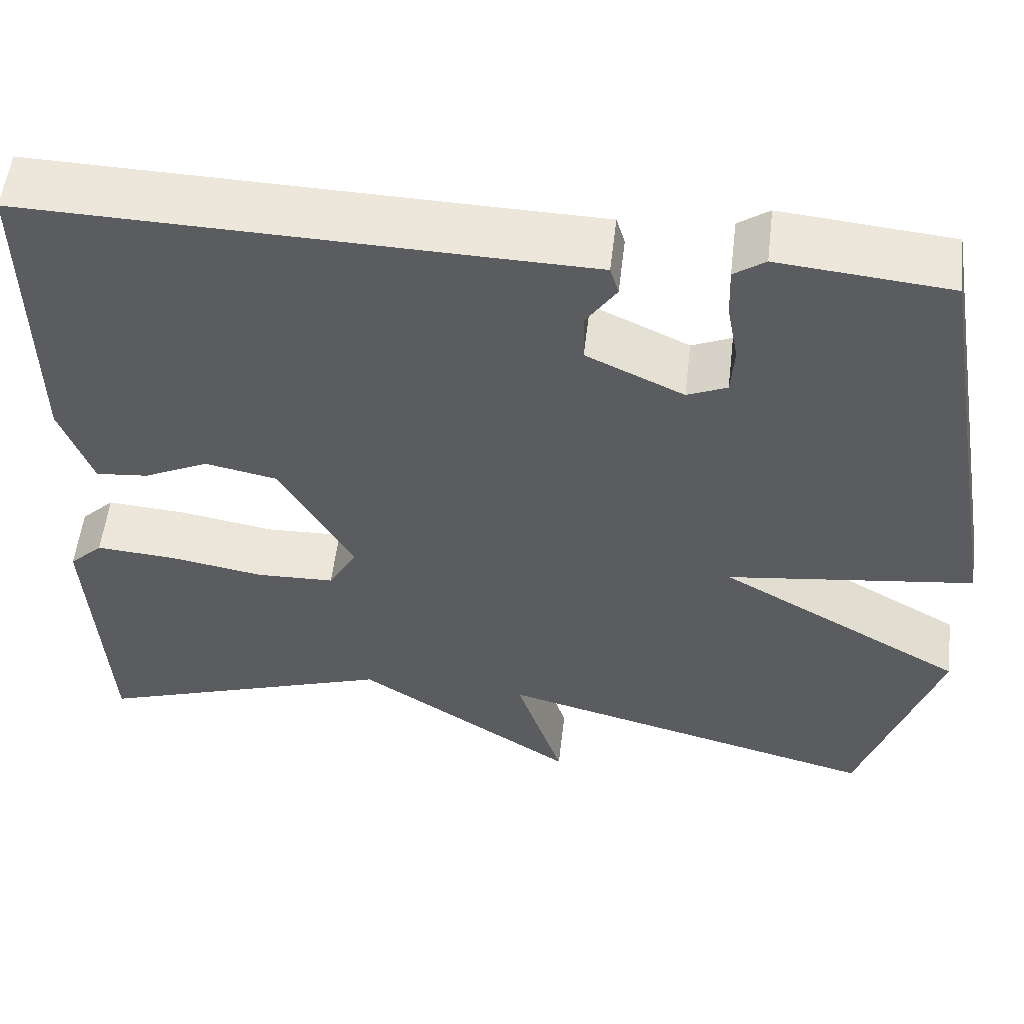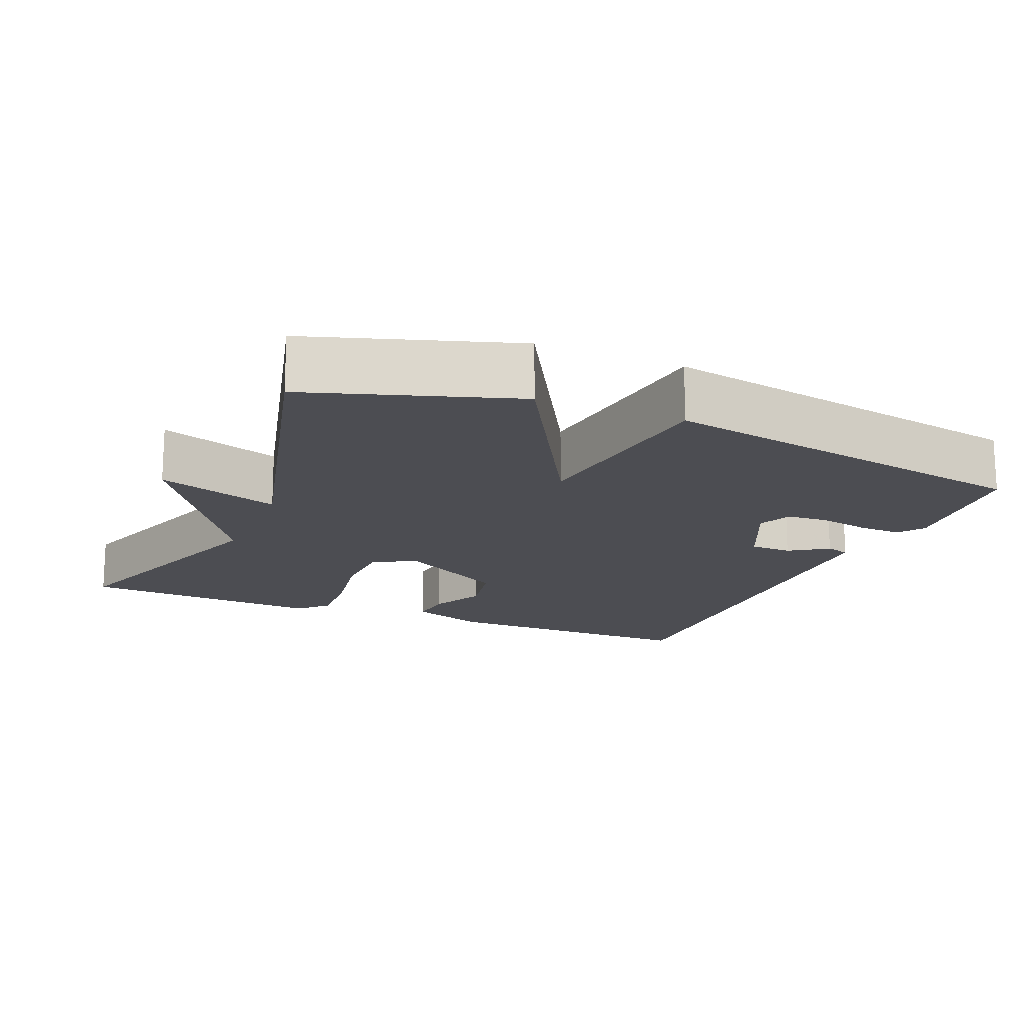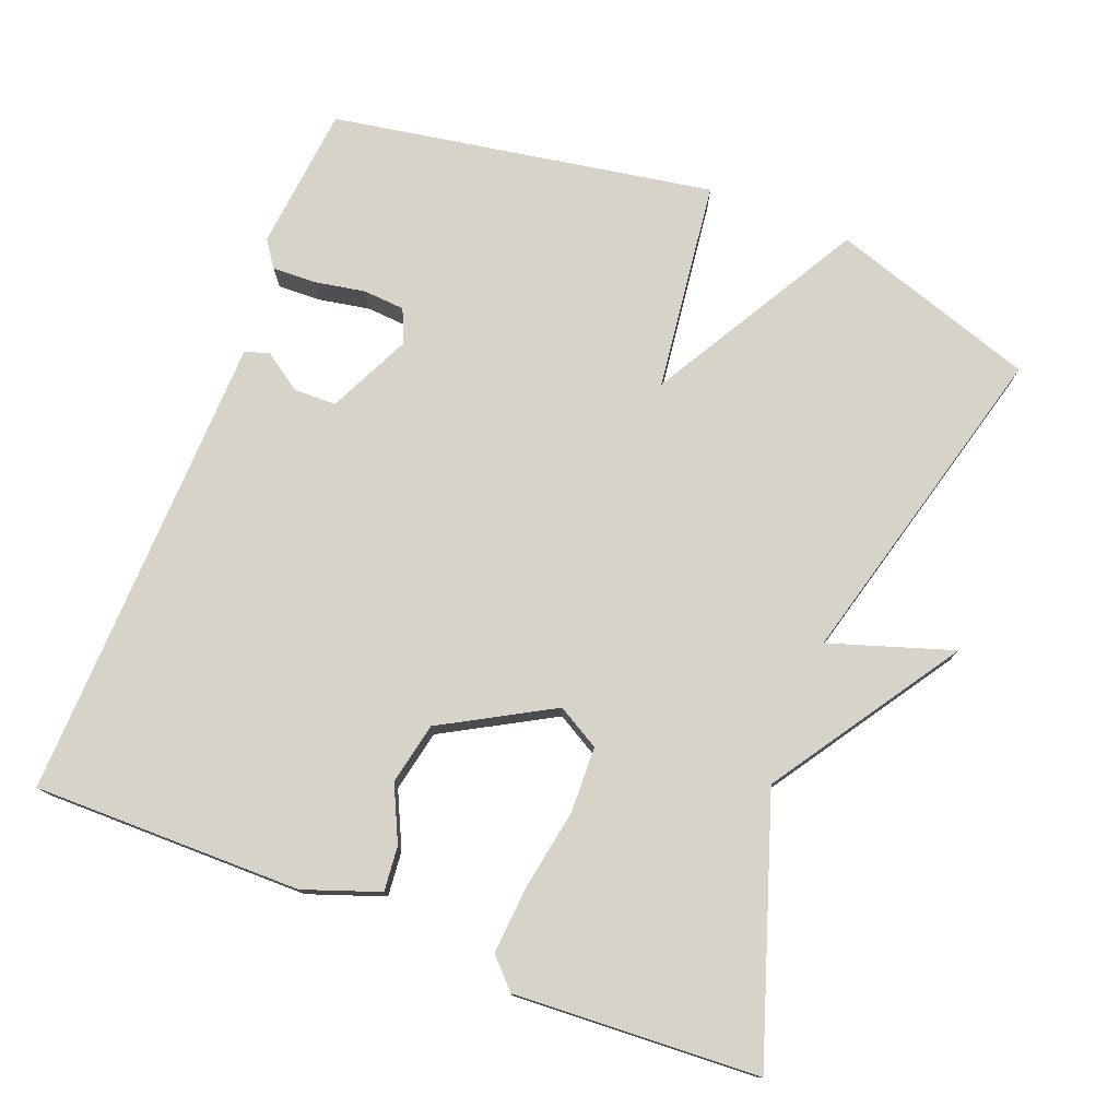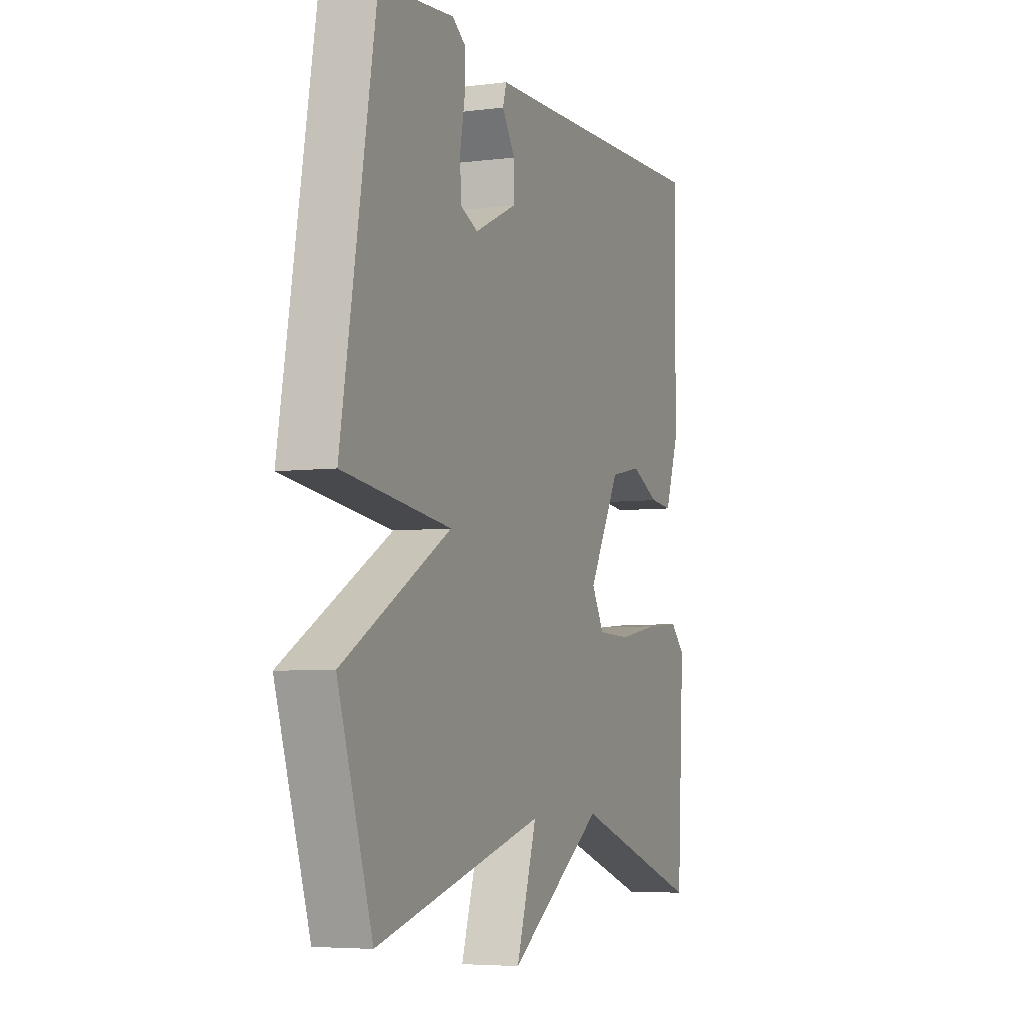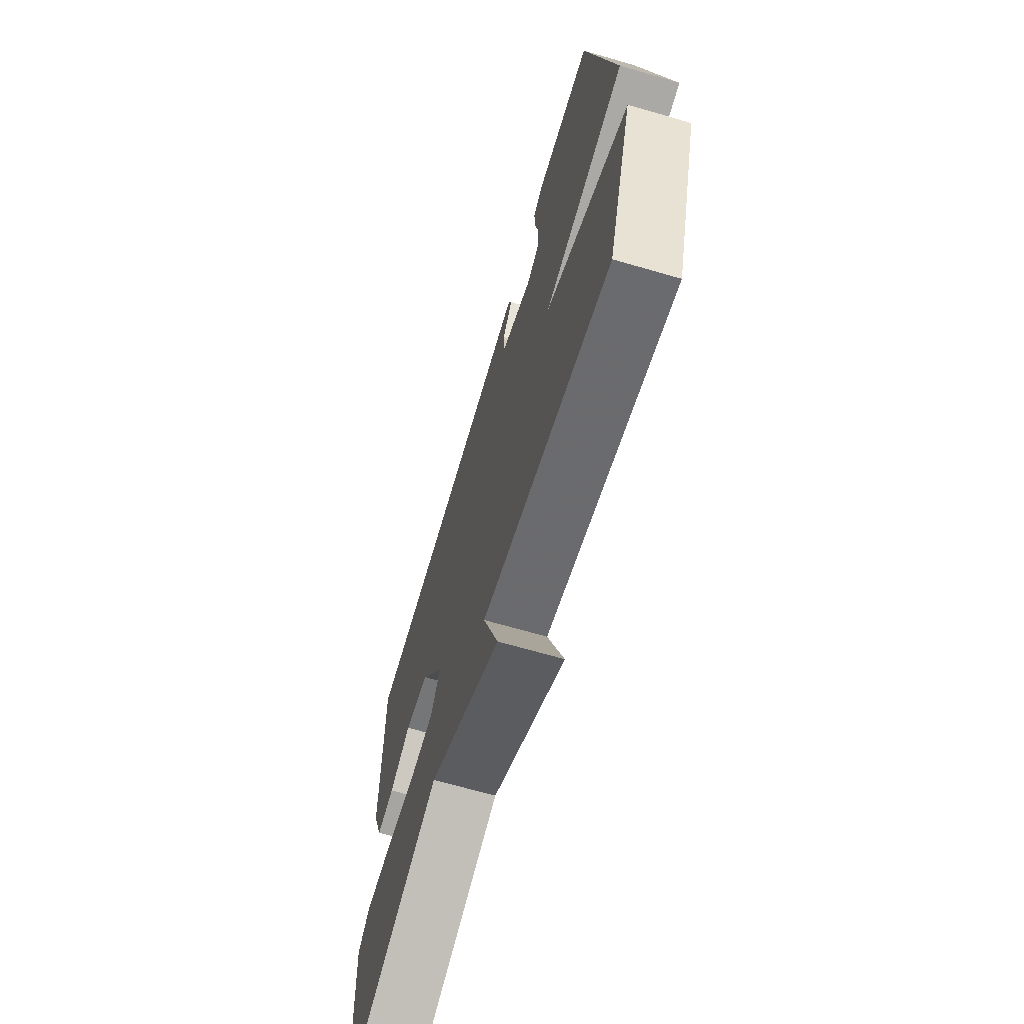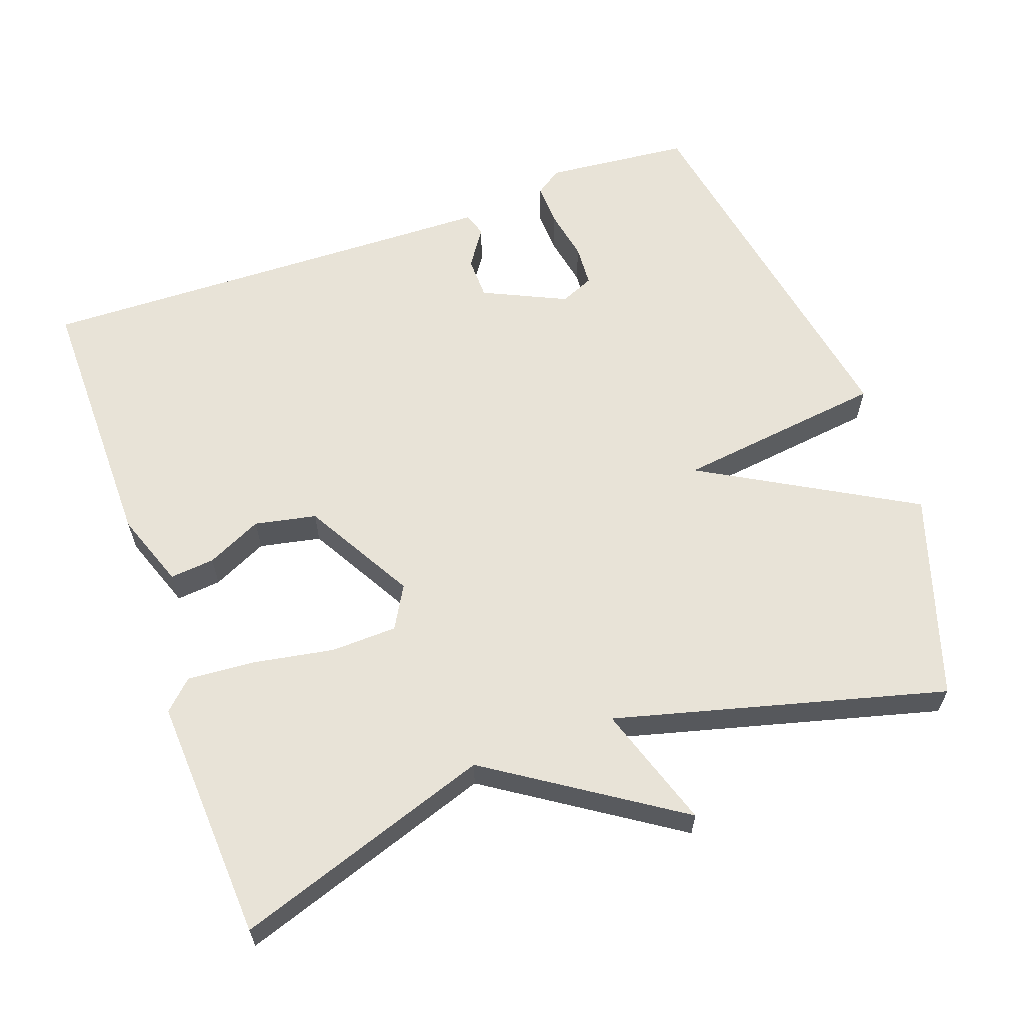
<metadata>
{"format":"obj","ext":"obj","renderer":"f3d","projection":"perspective","resolution":1024,"background":"white","views":[{"elev":54.8,"azim":-173.3,"up":"+Z"},{"elev":-16.4,"azim":-112.9,"up":"+Y"},{"elev":76.7,"azim":111.4,"up":"+Y"},{"elev":-5.3,"azim":-68.2,"up":"+Z"},{"elev":-68.1,"azim":-106.2,"up":"+Z"},{"elev":61.6,"azim":160.3,"up":"+Y"}]}
</metadata>
<code>
v 0.5 0.07 0.5
v 0.497 0.07 0.134
v 0.46 0.07 0.031
v 0.399 0.07 0.037
v 0.324 0.07 0.073
v 0.24 0.07 0.056
v 0.155 0.07 -0.094
v 0.188 0.07 -0.152
v 0.278 0.07 -0.155
v 0.387 0.07 -0.136
v 0.48 0.07 -0.129
v 0.519 0.07 -0.167
v 0.5 0.07 -0.5
v 0.15 0.07 -0.382
v -0.105 0.07 -0.55
v -0.05 0.07 -0.382
v -0.5 0.07 -0.5
v -0.591 0.07 -0.221
v -0.304 0.07 -0.058
v -0.591 0.07 -0.021
v -0.5 0.07 0.5
v -0.302 0.07 0.519
v -0.266 0.07 0.494
v -0.268 0.07 0.435
v -0.281 0.07 0.365
v -0.277 0.07 0.308
v -0.231 0.07 0.288
v -0.118 0.07 0.341
v -0.117 0.07 0.399
v -0.152 0.07 0.451
v -0.142 0.07 0.484
v -0.011 0.07 0.487
v 0.5 0 0.5
v 0.497 0 0.134
v 0.46 0 0.031
v 0.399 0 0.037
v 0.324 0 0.073
v 0.24 0 0.056
v 0.155 0 -0.094
v 0.188 0 -0.152
v 0.278 0 -0.155
v 0.387 0 -0.136
v 0.48 0 -0.129
v 0.519 0 -0.167
v 0.5 0 -0.5
v 0.15 0 -0.382
v -0.105 0 -0.55
v -0.05 0 -0.382
v -0.5 0 -0.5
v -0.591 0 -0.221
v -0.304 0 -0.058
v -0.591 0 -0.021
v -0.5 0 0.5
v -0.302 0 0.519
v -0.266 0 0.494
v -0.268 0 0.435
v -0.281 0 0.365
v -0.277 0 0.308
v -0.231 0 0.288
v -0.118 0 0.341
v -0.117 0 0.399
v -0.152 0 0.451
v -0.142 0 0.484
v -0.011 0 0.487
f 29 30 31 32
f 3 4 5
f 2 3 5
f 1 2 5
f 32 1 5
f 29 32 5
f 28 29 5
f 27 28 5 6
f 26 27 6 7
f 23 24 25
f 22 23 25
f 21 22 25
f 20 21 25
f 19 20 25 26
f 16 17 18 19
f 26 7 8
f 19 26 8
f 16 19 8
f 16 8 9
f 15 16 9
f 14 15 9
f 12 13 14
f 11 12 14
f 10 11 14
f 9 10 14
f 64 63 62 61
f 37 36 35
f 37 35 34
f 37 34 33
f 37 33 64
f 37 64 61
f 37 61 60
f 38 37 60 59
f 39 38 59 58
f 57 56 55
f 57 55 54
f 57 54 53
f 57 53 52
f 58 57 52 51
f 51 50 49 48
f 40 39 58
f 40 58 51
f 40 51 48
f 41 40 48
f 41 48 47
f 41 47 46
f 46 45 44
f 46 44 43
f 46 43 42
f 46 42 41
f 1 33 34 2
f 2 34 35 3
f 3 35 36 4
f 4 36 37 5
f 5 37 38 6
f 6 38 39 7
f 7 39 40 8
f 8 40 41 9
f 9 41 42 10
f 10 42 43 11
f 11 43 44 12
f 12 44 45 13
f 13 45 46 14
f 14 46 47 15
f 15 47 48 16
f 16 48 49 17
f 17 49 50 18
f 18 50 51 19
f 19 51 52 20
f 20 52 53 21
f 21 53 54 22
f 22 54 55 23
f 23 55 56 24
f 24 56 57 25
f 25 57 58 26
f 26 58 59 27
f 27 59 60 28
f 28 60 61 29
f 29 61 62 30
f 30 62 63 31
f 31 63 64 32
f 32 64 33 1

</code>
